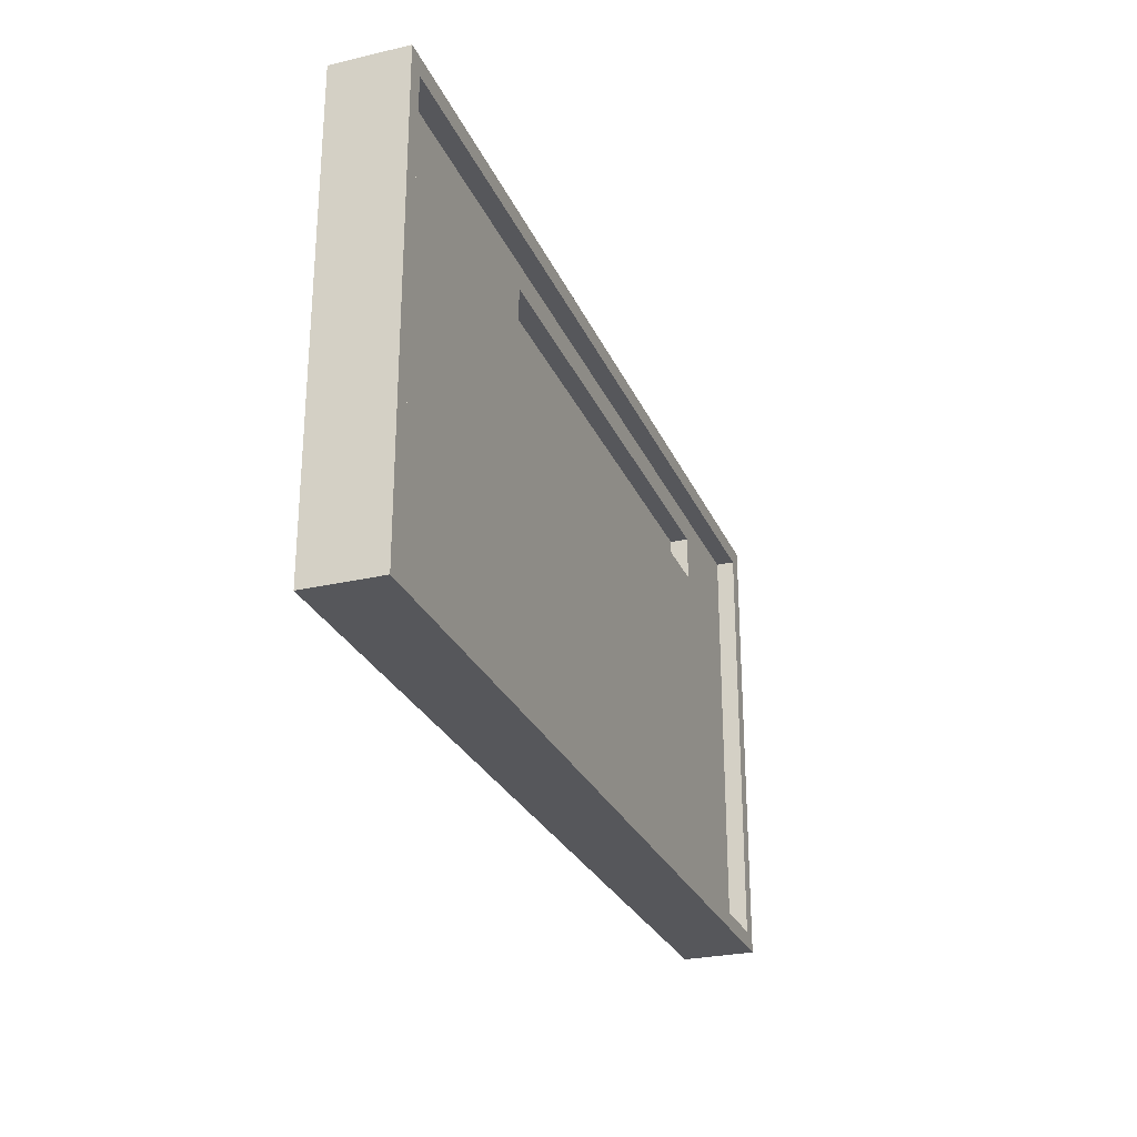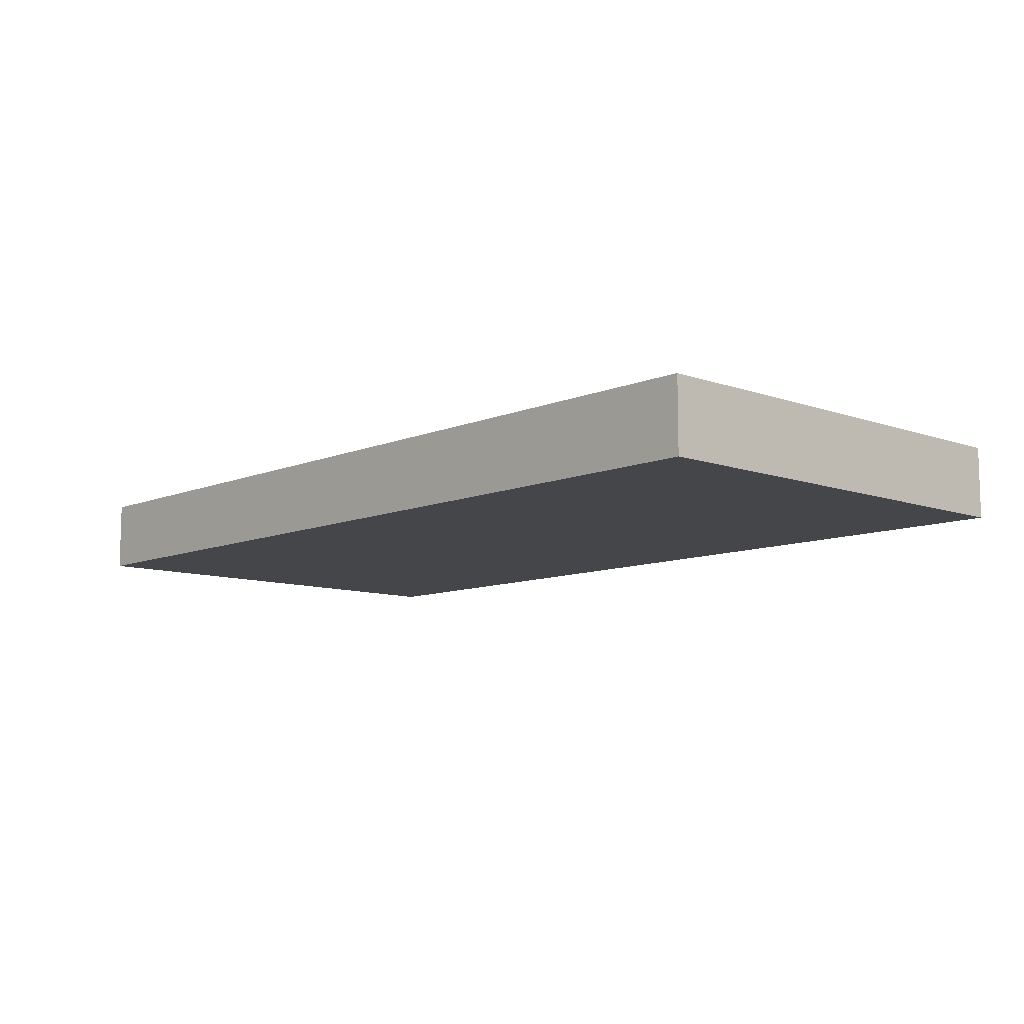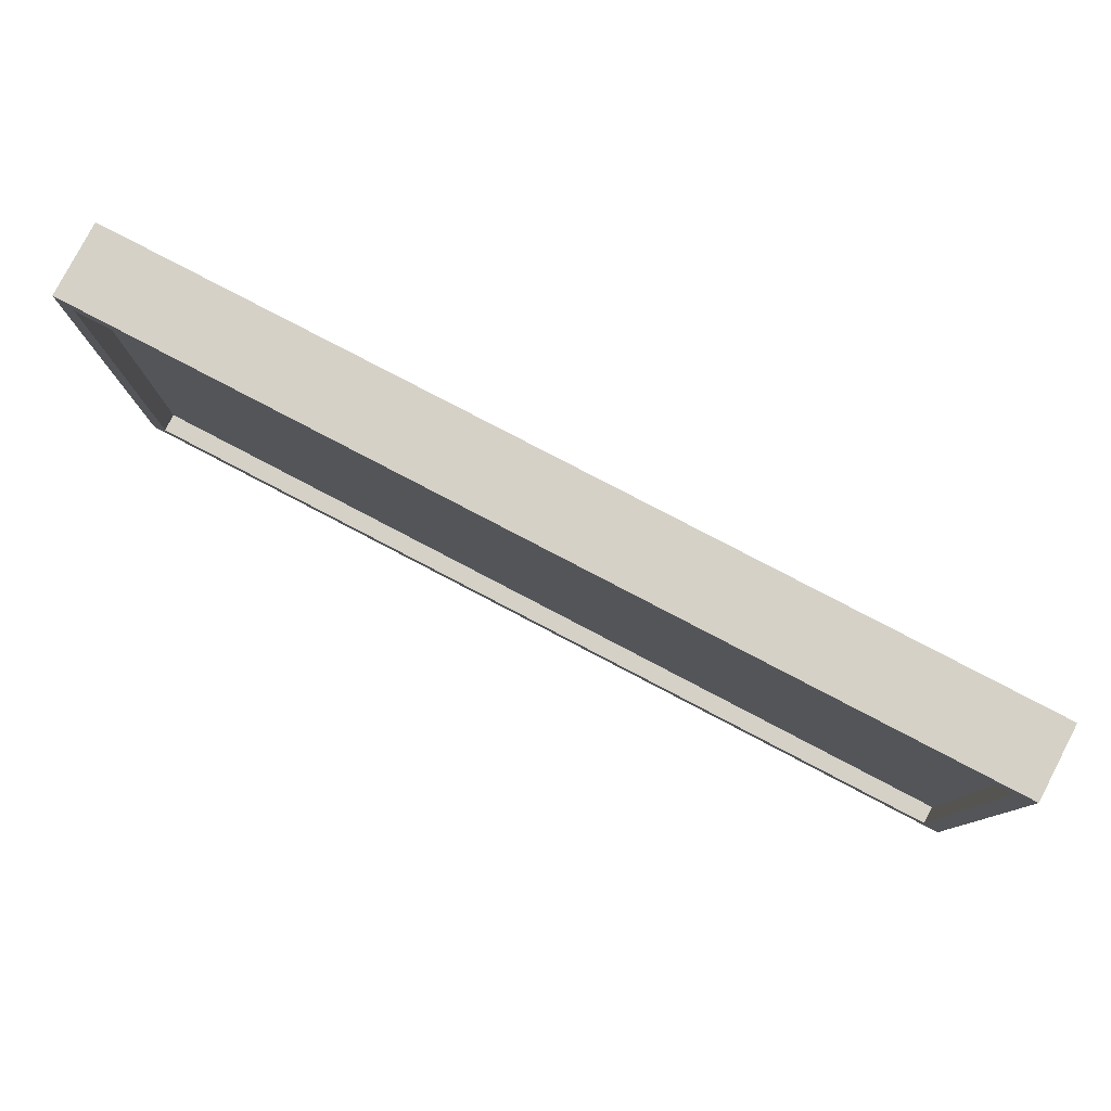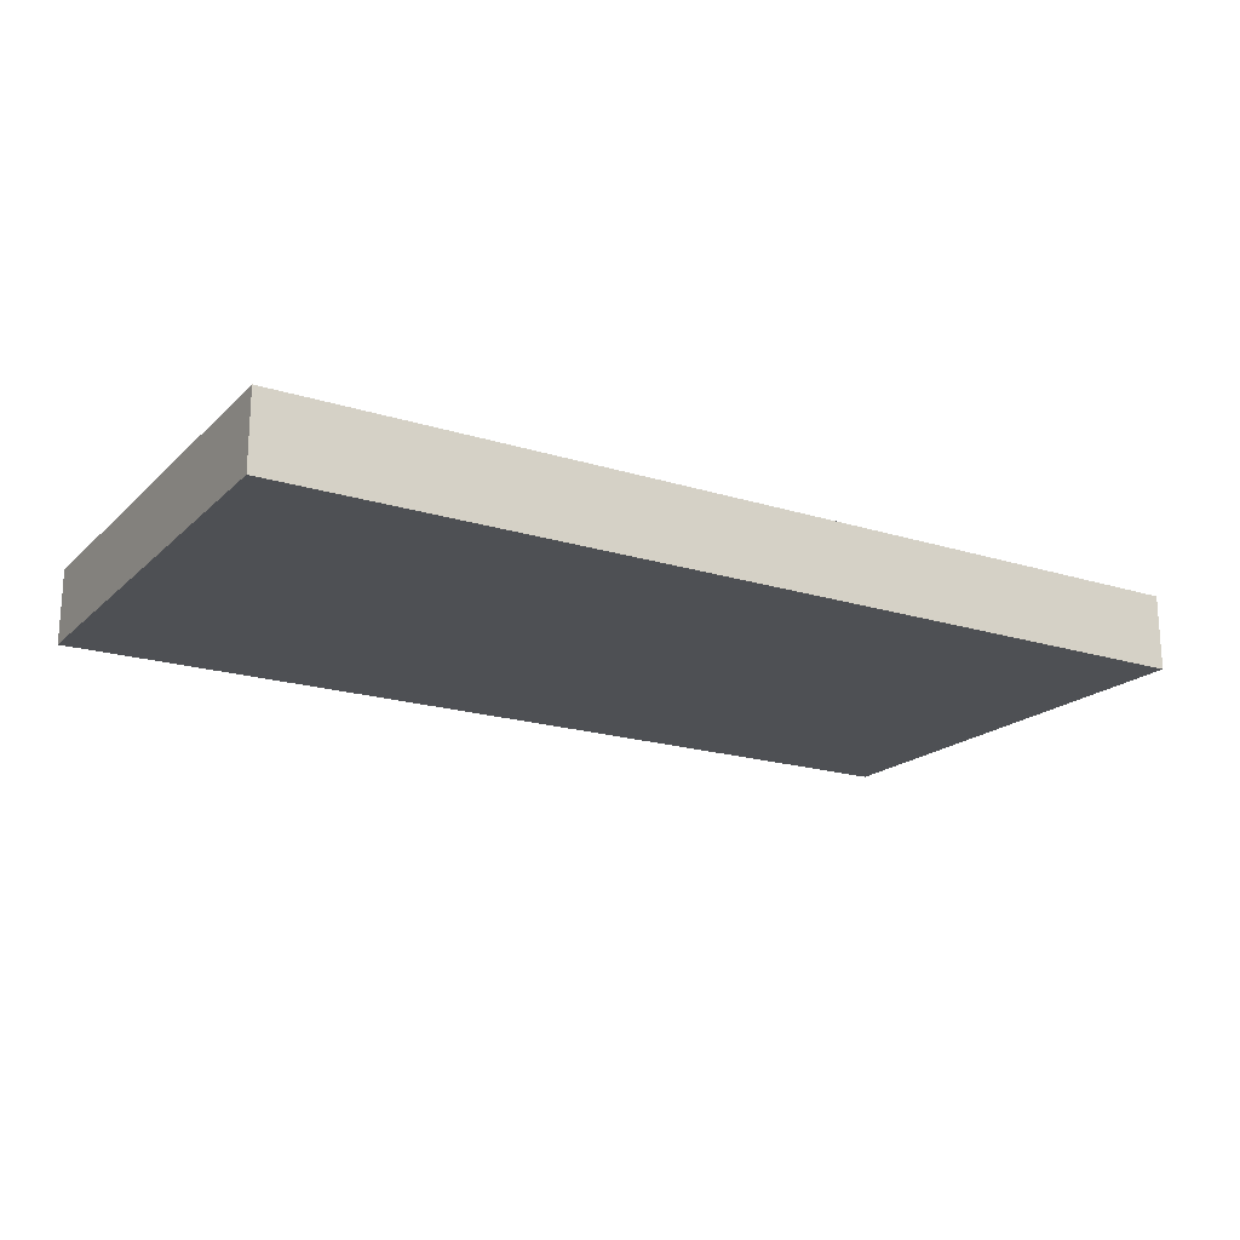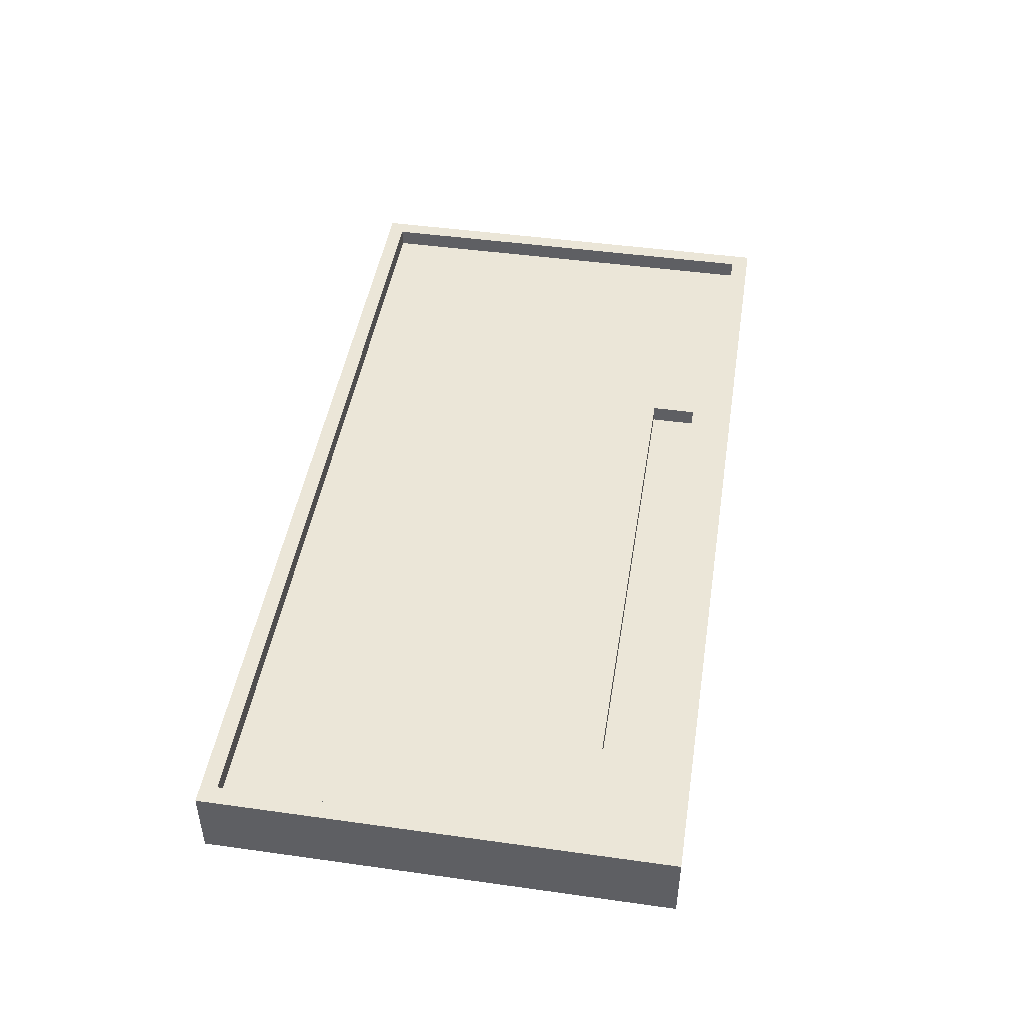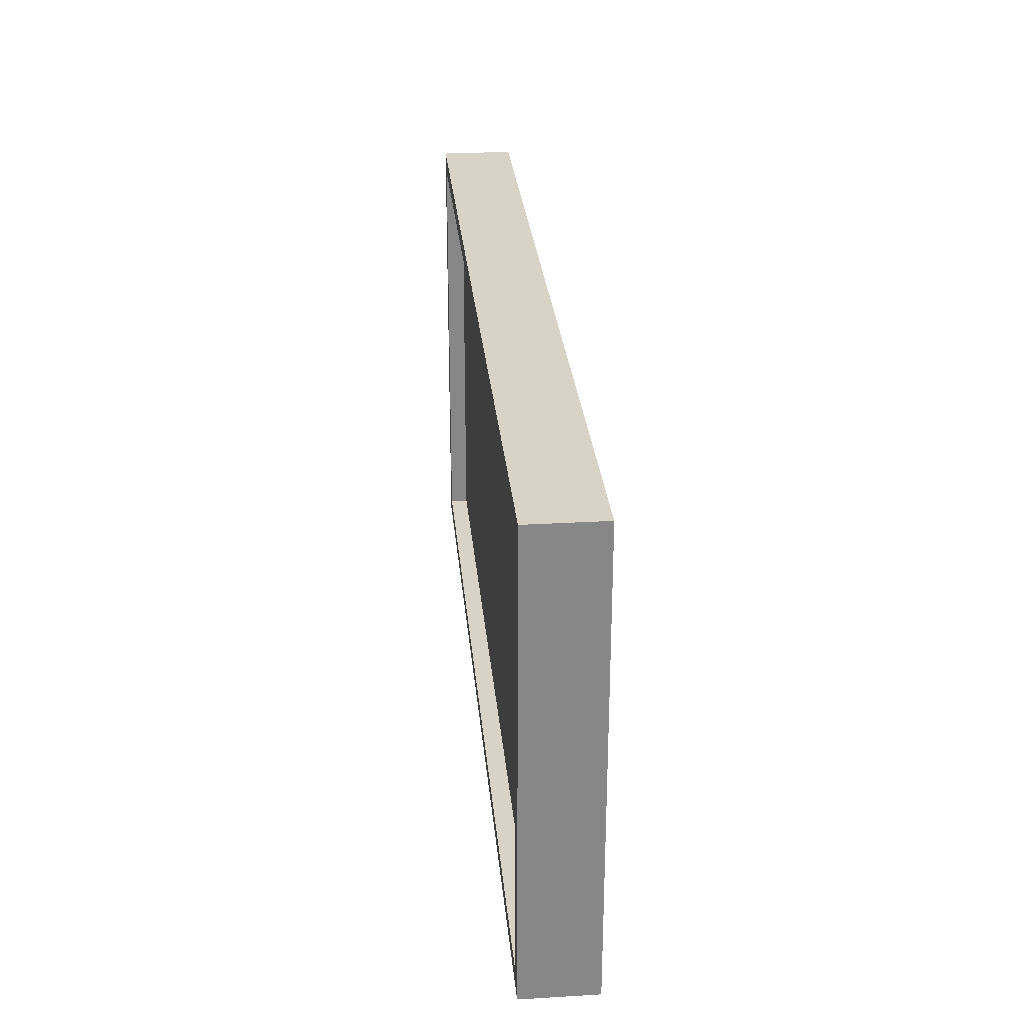
<metadata>
{"format":"obj","ext":"obj","renderer":"f3d","projection":"perspective","resolution":1024,"background":"white","views":[{"elev":-27.1,"azim":109.9,"up":"+Z"},{"elev":-9.7,"azim":-132.8,"up":"+Y"},{"elev":79.7,"azim":-152.4,"up":"+Z"},{"elev":-19.0,"azim":149.1,"up":"+Y"},{"elev":46.1,"azim":-80.9,"up":"+Y"},{"elev":27.8,"azim":-95.1,"up":"+Z"}]}
</metadata>
<code>
g Mesh1 Model
v 50.3 0 -25.4
v 0 0 -25.4
v 0 4 -25.4
v 50.3 4 -25.4
f 1 2 3 4
v 50.3 0 -0
v 0 0 -0
f 2 1 5 6
v 50.3 4 -0
f 5 1 4 7
v 49.4 4 -24.5
f 4 8 7
v 1 4 -24.5
f 4 9 8
f 3 9 4
v 1 4 -1
f 9 3 10
v 0 4 -0
f 11 10 3
f 10 11 7
f 6 5 7 11
f 2 6 11 3
v 49.4 4 -1
f 10 7 12
f 12 7 8
v 49.4 3 -24.5
v 49.4 3 -1
f 12 8 13 14
v 1 3 -24.5
f 8 9 15 13
v 1 3 -1
f 9 10 16 15
f 10 12 14 16
v 7.4 3 -2.4
f 17 16 14
f 16 17 15
v 7.4 3 -4.9
f 18 15 17
f 15 18 13
v 34.9 3 -4.9
f 13 18 19
v 7.4 2 -4.9
v 34.9 2 -4.9
f 19 18 20 21
v 7.4 2 -2.4
f 18 17 22 20
v 34.9 3 -2.4
v 34.9 2 -2.4
f 17 23 24 22
f 17 14 23
f 23 14 19
f 13 19 14
f 23 19 21 24
f 21 20 22 24

</code>
